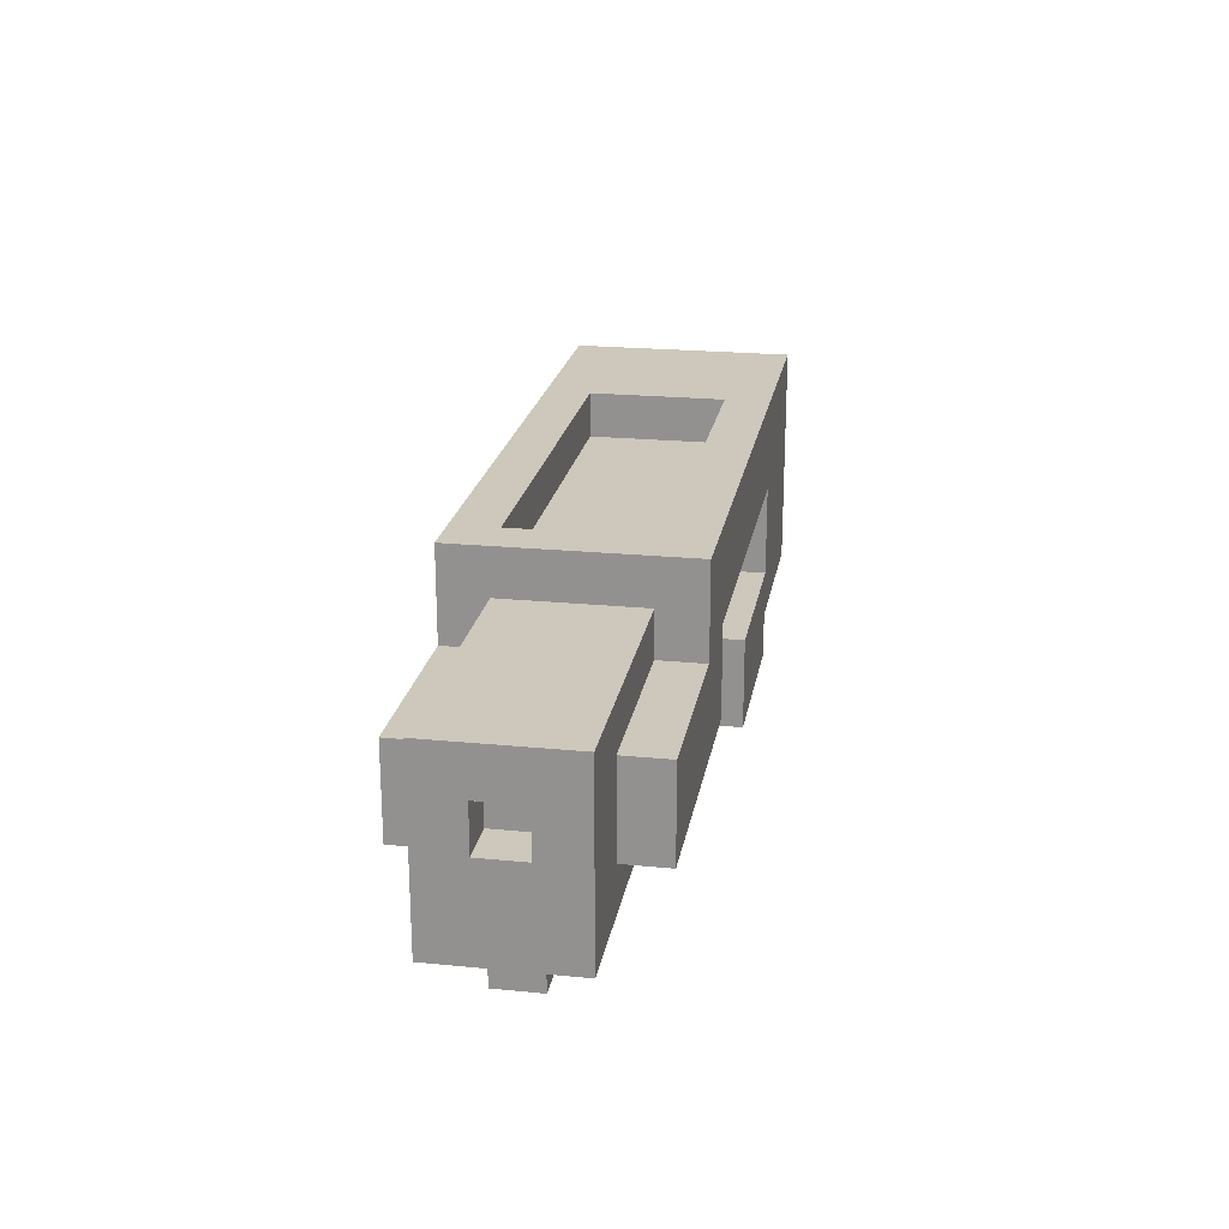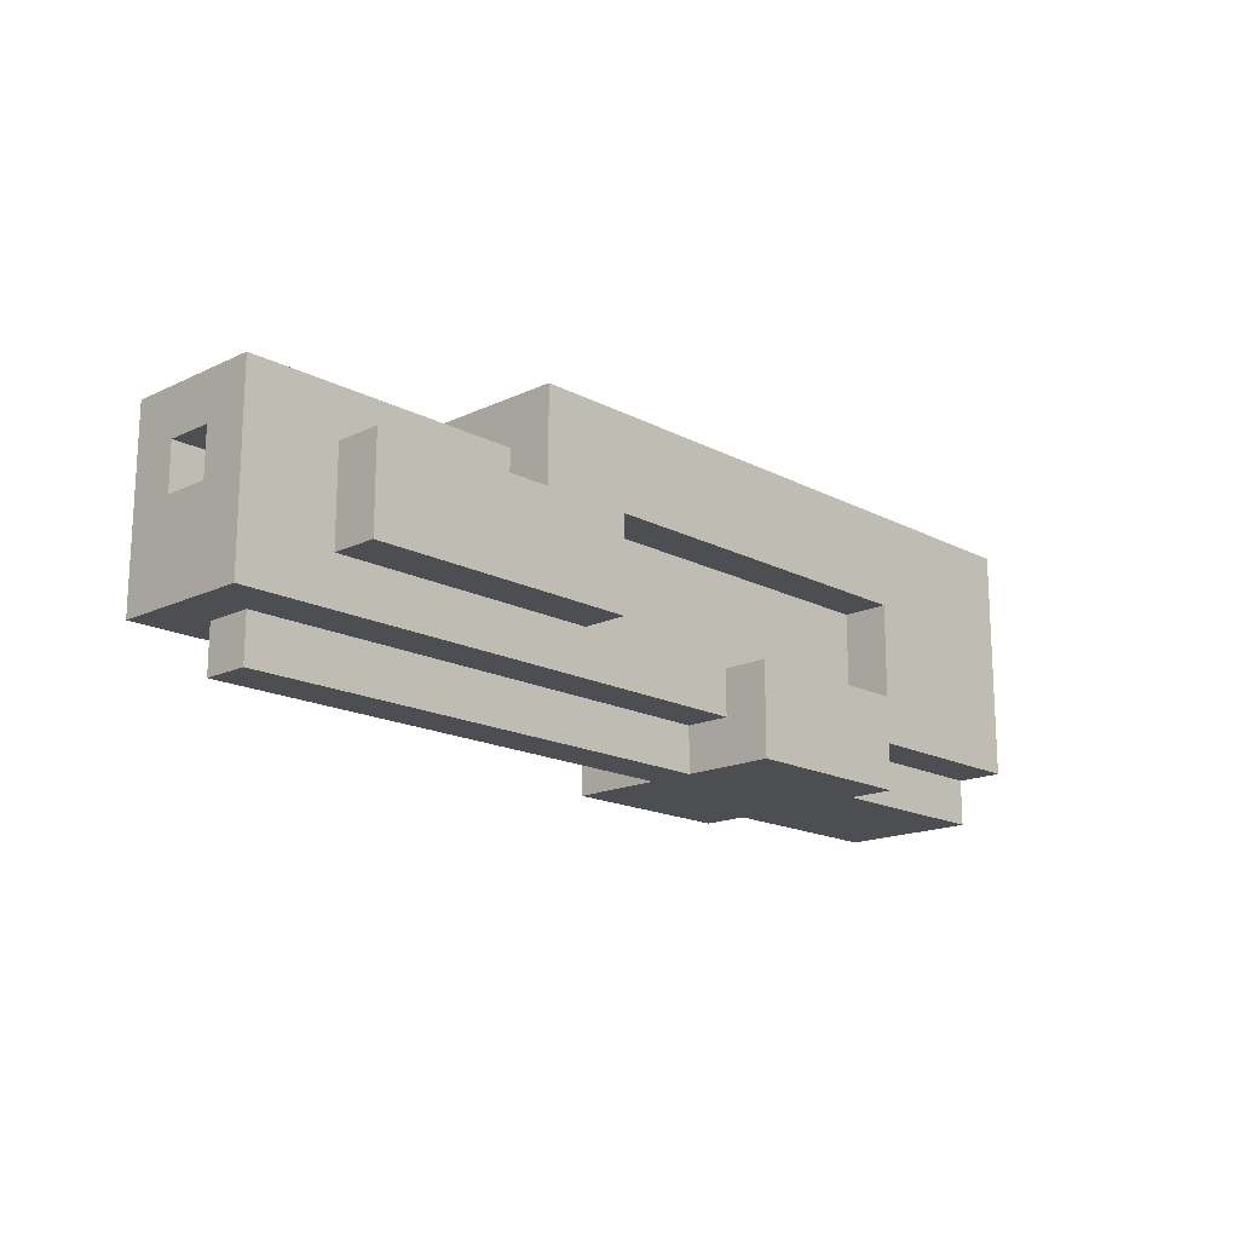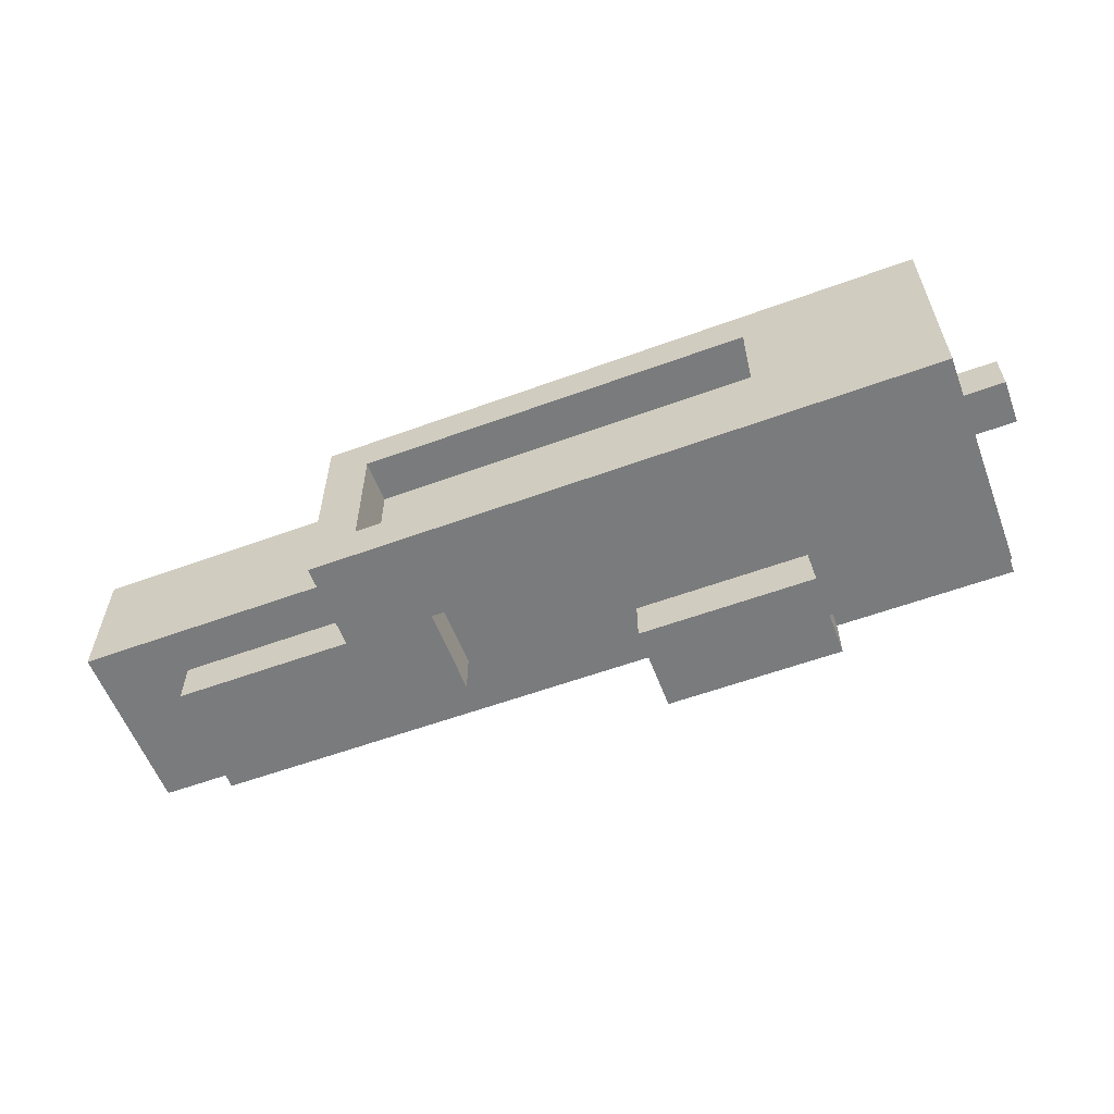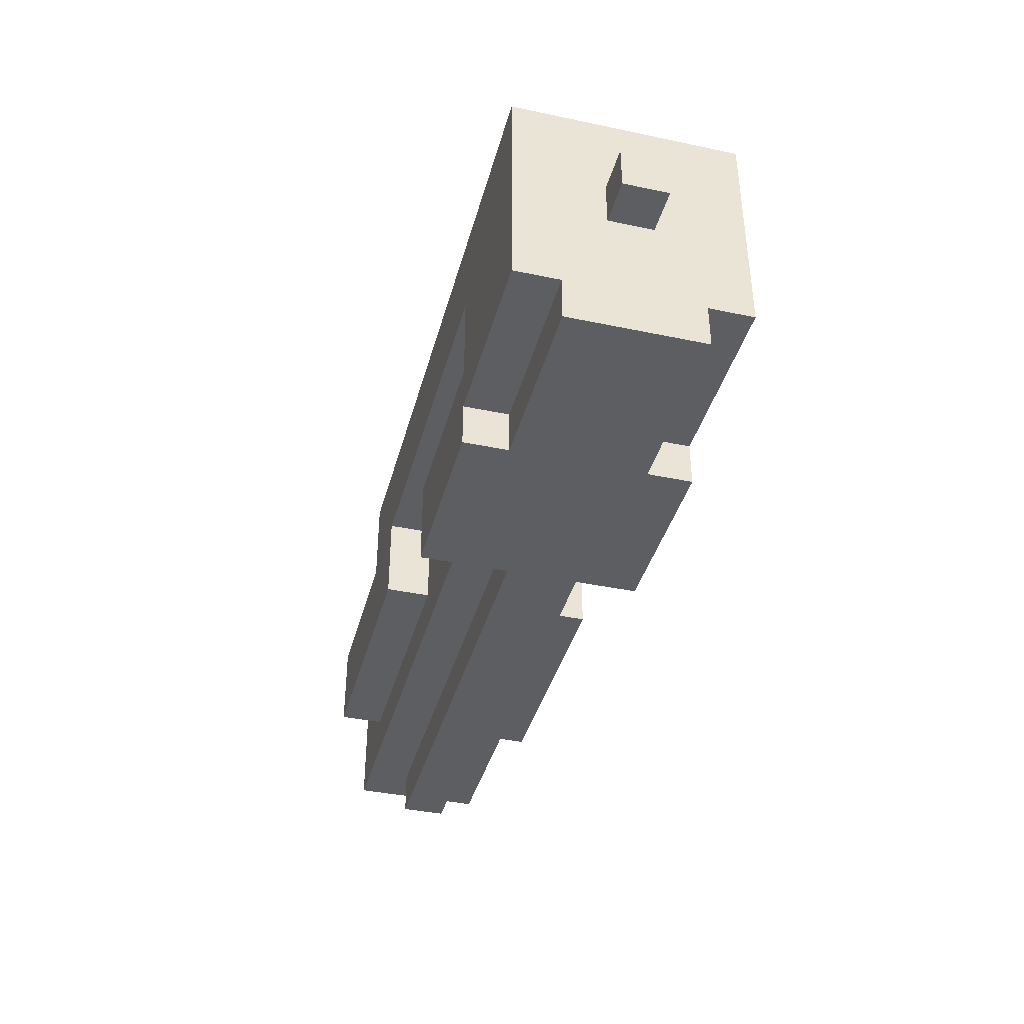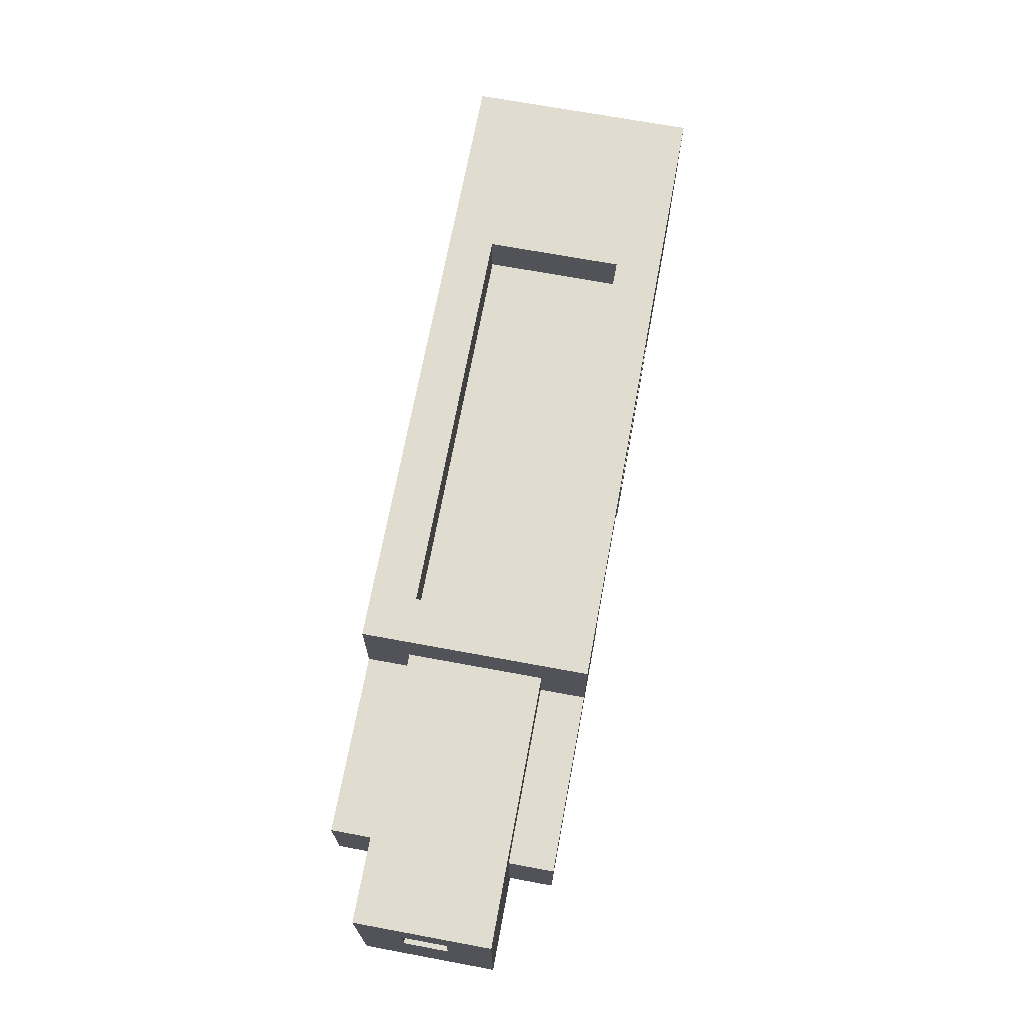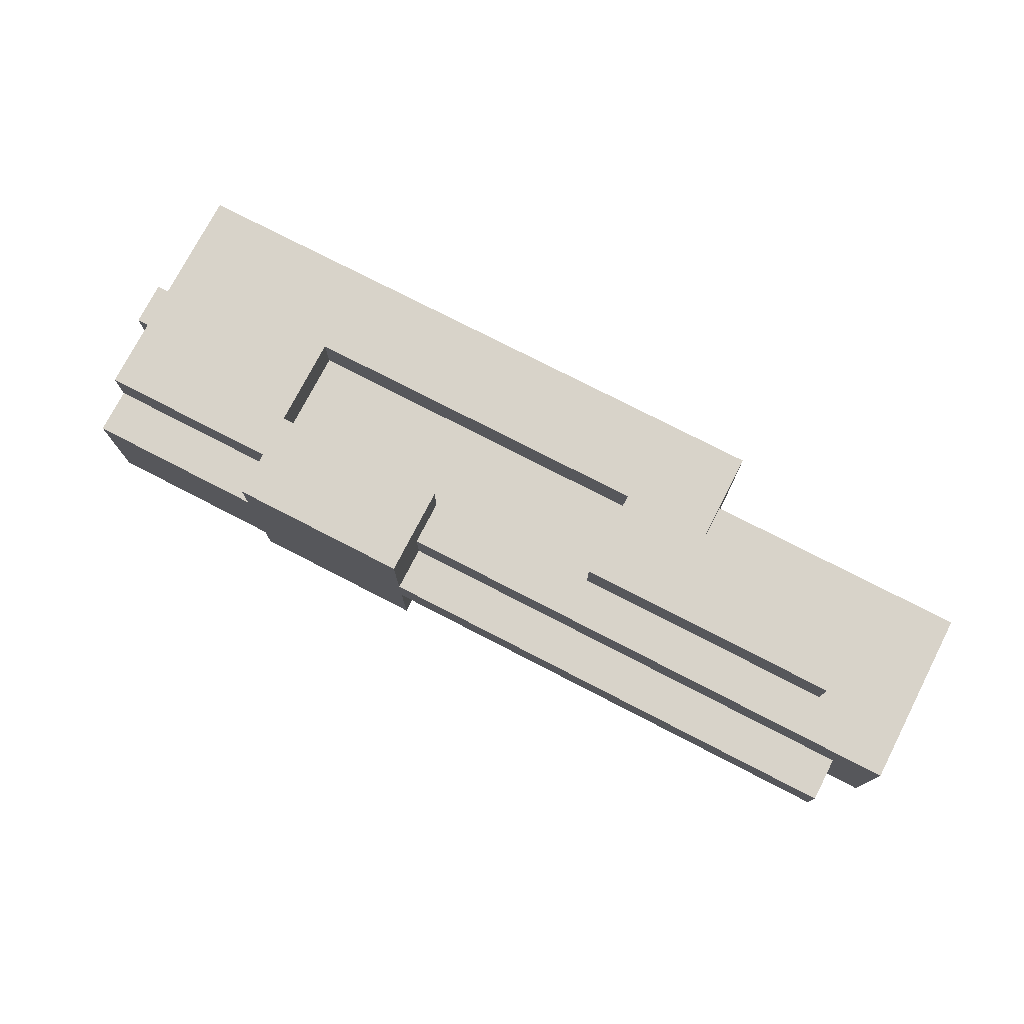
<metadata>
{"format":"obj","ext":"obj","renderer":"f3d","projection":"perspective","resolution":1024,"background":"white","views":[{"elev":21.9,"azim":99.8,"up":"+Y"},{"elev":-16.8,"azim":133.5,"up":"+Y"},{"elev":-58.3,"azim":-159.3,"up":"+Z"},{"elev":-39.2,"azim":-104.7,"up":"+Y"},{"elev":69.5,"azim":100.5,"up":"+Y"},{"elev":75.8,"azim":27.3,"up":"+Z"}]}
</metadata>
<code>
o
v 0.2 2.5 -0.5
v 0.2 2.5 -0.6
v 0.2 2.6 -0.5
v 0.2 2.6 -0.6
v 0.3 2.2 -0.4
v 0.3 2.2 -0.7
v 0.3 2.3 -0.3
v 0.3 2.3 -0.4
v 0.3 2.3 -0.7
v 0.3 2.3 -0.8
v 0.3 2.4 -0.4
v 0.3 2.4 -0.7
v 0.3 2.5 -0.5
v 0.3 2.5 -0.6
v 0.3 2.6 -0.5
v 0.3 2.6 -0.6
v 0.3 2.7 -0.4
v 0.3 2.7 -0.7
v 0.3 2.8 -0.3
v 0.3 2.8 -0.8
v 0.7 2.2 -0.3
v 0.7 2.2 -0.4
v 0.7 2.2 -0.7
v 0.7 2.2 -0.8
v 0.7 2.3 -0.3
v 0.7 2.3 -0.4
v 0.7 2.3 -0.7
v 0.7 2.3 -0.8
v 1.5 2.4 -0.3
v 1.5 2.4 -0.4
v 1.5 2.4 -0.7
v 1.5 2.4 -0.8
v 1.5 2.6 -0.3
v 1.5 2.6 -0.4
v 1.5 2.6 -0.7
v 1.5 2.6 -0.8
v 1.6 2.7 -0.4
v 1.6 2.7 -0.7
v 1.6 2.8 -0.4
v 1.6 2.8 -0.7
v 0.7 2.4 -0.3
v 0.7 2.4 -0.4
v 0.7 2.4 -0.7
v 0.7 2.4 -0.8
v 0.7 2.6 -0.3
v 0.7 2.6 -0.4
v 0.7 2.6 -0.7
v 0.7 2.6 -0.8
v 0.7 2.7 -0.4
v 0.7 2.7 -0.7
v 0.7 2.8 -0.4
v 0.7 2.8 -0.7
v 1.1 2.2 -0.3
v 1.1 2.2 -0.5
v 1.1 2.2 -0.6
v 1.1 2.2 -0.8
v 1.1 2.3 -0.4
v 1.1 2.3 -0.5
v 1.1 2.3 -0.6
v 1.1 2.3 -0.7
v 1.1 2.4 -0.3
v 1.1 2.4 -0.4
v 1.1 2.4 -0.7
v 1.1 2.4 -0.8
v 1.7 2.6 -0.3
v 1.7 2.6 -0.4
v 1.7 2.6 -0.7
v 1.7 2.6 -0.8
v 1.7 2.7 -0.4
v 1.7 2.7 -0.7
v 1.7 2.8 -0.3
v 1.7 2.8 -0.8
v 2.1 2.4 -0.3
v 2.1 2.4 -0.4
v 2.1 2.4 -0.7
v 2.1 2.4 -0.8
v 2.1 2.6 -0.3
v 2.1 2.6 -0.4
v 2.1 2.6 -0.7
v 2.1 2.6 -0.8
v 2.2 2.2 -0.5
v 2.2 2.2 -0.6
v 2.2 2.3 -0.5
v 2.2 2.3 -0.6
v 2.2 2.5 -0.5
v 2.2 2.5 -0.6
v 2.2 2.6 -0.5
v 2.2 2.6 -0.6
v 2.3 2.3 -0.4
v 2.3 2.3 -0.7
v 2.3 2.5 -0.5
v 2.3 2.5 -0.6
v 2.3 2.6 -0.5
v 2.3 2.6 -0.6
v 2.3 2.7 -0.4
v 2.3 2.7 -0.7
v 0.3 2.3 -0.3
v 0.3 2.8 -0.3
v 0.7 2.2 -0.3
v 0.7 2.3 -0.3
v 0.7 2.4 -0.3
v 0.7 2.6 -0.3
v 1.1 2.2 -0.3
v 1.1 2.4 -0.3
v 1.5 2.4 -0.3
v 1.5 2.6 -0.3
v 1.7 2.4 -0.3
v 1.7 2.6 -0.3
v 1.7 2.8 -0.3
v 2.1 2.4 -0.3
v 2.1 2.6 -0.3
v 0.3 2.2 -0.4
v 0.3 2.3 -0.4
v 0.7 2.2 -0.4
v 0.7 2.3 -0.4
v 0.7 2.4 -0.4
v 0.7 2.6 -0.4
v 1.1 2.3 -0.4
v 1.1 2.4 -0.4
v 1.5 2.4 -0.4
v 1.5 2.6 -0.4
v 1.7 2.4 -0.4
v 1.7 2.6 -0.4
v 1.7 2.7 -0.4
v 2.1 2.4 -0.4
v 2.1 2.6 -0.4
v 2.3 2.3 -0.4
v 2.3 2.7 -0.4
v 0.2 2.5 -0.5
v 0.2 2.6 -0.5
v 0.3 2.5 -0.5
v 0.3 2.6 -0.5
v 1.1 2.2 -0.5
v 1.1 2.3 -0.5
v 2.2 2.2 -0.5
v 2.2 2.3 -0.5
v 2.2 2.5 -0.6
v 2.2 2.6 -0.6
v 2.3 2.5 -0.6
v 2.3 2.6 -0.6
v 0.7 2.7 -0.7
v 0.7 2.8 -0.7
v 1.6 2.7 -0.7
v 1.6 2.8 -0.7
v 0.7 2.7 -0.4
v 0.7 2.8 -0.4
v 1.6 2.7 -0.4
v 1.6 2.8 -0.4
v 2.2 2.5 -0.5
v 2.2 2.6 -0.5
v 2.3 2.5 -0.5
v 2.3 2.6 -0.5
v 0.2 2.5 -0.6
v 0.2 2.6 -0.6
v 0.3 2.5 -0.6
v 0.3 2.6 -0.6
v 1.1 2.2 -0.6
v 1.1 2.3 -0.6
v 2.2 2.2 -0.6
v 2.2 2.3 -0.6
v 0.3 2.2 -0.7
v 0.3 2.3 -0.7
v 0.7 2.2 -0.7
v 0.7 2.3 -0.7
v 0.7 2.4 -0.7
v 0.7 2.6 -0.7
v 1.1 2.3 -0.7
v 1.1 2.4 -0.7
v 1.5 2.4 -0.7
v 1.5 2.6 -0.7
v 1.7 2.4 -0.7
v 1.7 2.6 -0.7
v 1.7 2.7 -0.7
v 2.1 2.4 -0.7
v 2.1 2.6 -0.7
v 2.3 2.3 -0.7
v 2.3 2.7 -0.7
v 0.3 2.3 -0.8
v 0.3 2.8 -0.8
v 0.7 2.2 -0.8
v 0.7 2.3 -0.8
v 0.7 2.4 -0.8
v 0.7 2.6 -0.8
v 1.1 2.2 -0.8
v 1.1 2.4 -0.8
v 1.5 2.4 -0.8
v 1.5 2.6 -0.8
v 1.7 2.4 -0.8
v 1.7 2.6 -0.8
v 1.7 2.8 -0.8
v 2.1 2.4 -0.8
v 2.1 2.6 -0.8
v 0.7 2.2 -0.3
v 1.1 2.2 -0.3
v 0.3 2.2 -0.4
v 0.7 2.2 -0.4
v 1.1 2.2 -0.5
v 2.2 2.2 -0.5
v 1.1 2.2 -0.6
v 2.2 2.2 -0.6
v 0.3 2.2 -0.7
v 0.7 2.2 -0.7
v 0.7 2.2 -0.8
v 1.1 2.2 -0.8
v 0.3 2.3 -0.3
v 0.7 2.3 -0.3
v 0.3 2.3 -0.4
v 0.7 2.3 -0.4
v 1.1 2.3 -0.4
v 2.3 2.3 -0.4
v 1.1 2.3 -0.5
v 2.2 2.3 -0.5
v 1.1 2.3 -0.6
v 2.2 2.3 -0.6
v 0.3 2.3 -0.7
v 0.7 2.3 -0.7
v 1.1 2.3 -0.7
v 2.3 2.3 -0.7
v 0.3 2.3 -0.8
v 0.7 2.3 -0.8
v 1.5 2.4 -0.3
v 1.7 2.4 -0.3
v 2.1 2.4 -0.3
v 1.5 2.4 -0.4
v 1.7 2.4 -0.4
v 2.1 2.4 -0.4
v 1.5 2.4 -0.7
v 1.7 2.4 -0.7
v 2.1 2.4 -0.7
v 1.5 2.4 -0.8
v 1.7 2.4 -0.8
v 2.1 2.4 -0.8
v 0.2 2.5 -0.5
v 0.3 2.5 -0.5
v 0.2 2.5 -0.6
v 0.3 2.5 -0.6
v 0.7 2.6 -0.3
v 1.5 2.6 -0.3
v 0.7 2.6 -0.4
v 1.5 2.6 -0.4
v 2.2 2.6 -0.5
v 2.3 2.6 -0.5
v 2.2 2.6 -0.6
v 2.3 2.6 -0.6
v 0.7 2.6 -0.7
v 1.5 2.6 -0.7
v 0.7 2.6 -0.8
v 1.5 2.6 -0.8
v 0.7 2.4 -0.3
v 1.1 2.4 -0.3
v 0.7 2.4 -0.4
v 1.1 2.4 -0.4
v 0.7 2.4 -0.7
v 1.1 2.4 -0.7
v 0.7 2.4 -0.8
v 1.1 2.4 -0.8
v 2.2 2.5 -0.5
v 2.3 2.5 -0.5
v 2.2 2.5 -0.6
v 2.3 2.5 -0.6
v 1.7 2.6 -0.3
v 2.1 2.6 -0.3
v 1.7 2.6 -0.4
v 2.1 2.6 -0.4
v 0.2 2.6 -0.5
v 0.3 2.6 -0.5
v 0.2 2.6 -0.6
v 0.3 2.6 -0.6
v 1.7 2.6 -0.7
v 2.1 2.6 -0.7
v 1.7 2.6 -0.8
v 2.1 2.6 -0.8
v 0.7 2.7 -0.4
v 1.6 2.7 -0.4
v 1.7 2.7 -0.4
v 2.3 2.7 -0.4
v 0.7 2.7 -0.7
v 1.6 2.7 -0.7
v 1.7 2.7 -0.7
v 2.3 2.7 -0.7
v 0.3 2.8 -0.3
v 1.7 2.8 -0.3
v 0.7 2.8 -0.4
v 1.6 2.8 -0.4
v 0.7 2.8 -0.7
v 1.6 2.8 -0.7
v 0.3 2.8 -0.8
v 1.7 2.8 -0.8
f 3 2 1
f 4 2 3
f 8 6 5
f 9 6 8
f 11 8 7
f 11 10 9
f 11 9 8
f 12 10 11
f 13 12 11
f 14 12 13
f 15 13 11
f 16 12 14
f 17 11 7
f 17 16 15
f 17 15 11
f 18 12 16
f 18 16 17
f 18 10 12
f 19 17 7
f 19 18 17
f 20 10 18
f 20 18 19
f 25 22 21
f 26 22 25
f 27 24 23
f 28 24 27
f 33 30 29
f 34 30 33
f 35 32 31
f 36 32 35
f 39 38 37
f 40 38 39
f 41 42 45
f 45 42 46
f 43 44 47
f 47 44 48
f 49 50 51
f 51 50 52
f 53 54 57
f 57 54 58
f 55 56 59
f 59 56 60
f 53 57 61
f 61 57 62
f 60 56 63
f 63 56 64
f 65 66 69
f 67 68 70
f 65 69 71
f 69 70 71
f 70 68 72
f 71 70 72
f 73 74 77
f 77 74 78
f 75 76 79
f 79 76 80
f 81 82 83
f 83 82 84
f 85 86 87
f 87 86 88
f 89 90 91
f 91 90 92
f 89 91 93
f 92 90 94
f 89 93 95
f 93 94 95
f 94 90 96
f 95 94 96
f 100 98 97
f 101 98 100
f 102 98 101
f 103 100 99
f 103 101 100
f 104 101 103
f 106 98 102
f 107 106 105
f 108 98 106
f 108 106 107
f 109 98 108
f 110 108 107
f 111 108 110
f 114 113 112
f 115 113 114
f 119 117 116
f 120 117 119
f 120 119 118
f 121 117 120
f 122 120 118
f 125 122 118
f 126 124 123
f 127 125 118
f 127 126 125
f 128 124 126
f 128 126 127
f 131 130 129
f 132 130 131
f 135 134 133
f 136 134 135
f 139 138 137
f 140 138 139
f 143 142 141
f 144 142 143
f 145 146 147
f 147 146 148
f 149 150 151
f 151 150 152
f 153 154 155
f 155 154 156
f 157 158 159
f 159 158 160
f 161 162 163
f 163 162 164
f 165 166 168
f 168 166 169
f 167 168 169
f 169 166 170
f 167 169 171
f 167 171 174
f 172 173 175
f 167 174 176
f 174 175 176
f 175 173 177
f 176 175 177
f 178 179 181
f 181 179 182
f 182 179 183
f 180 181 184
f 181 182 184
f 184 182 185
f 183 179 187
f 186 187 188
f 187 179 189
f 188 187 189
f 189 179 190
f 188 189 191
f 191 189 192
f 196 194 193
f 197 194 196
f 199 197 196
f 199 198 197
f 200 198 199
f 201 196 195
f 202 199 196
f 202 196 201
f 203 199 202
f 204 199 203
f 207 206 205
f 208 206 207
f 211 210 209
f 212 210 211
f 214 210 212
f 217 214 213
f 218 210 214
f 218 214 217
f 219 216 215
f 220 216 219
f 224 222 221
f 225 223 222
f 225 222 224
f 226 223 225
f 230 228 227
f 231 229 228
f 231 228 230
f 232 229 231
f 235 234 233
f 236 234 235
f 239 238 237
f 240 238 239
f 243 242 241
f 244 242 243
f 247 246 245
f 248 246 247
f 249 250 251
f 251 250 252
f 253 254 255
f 255 254 256
f 257 258 259
f 259 258 260
f 261 262 263
f 263 262 264
f 265 266 267
f 267 266 268
f 269 270 271
f 271 270 272
f 273 274 277
f 277 274 278
f 275 276 279
f 279 276 280
f 281 282 283
f 283 282 284
f 281 283 285
f 284 282 286
f 281 285 287
f 285 286 287
f 286 282 288
f 287 286 288

</code>
